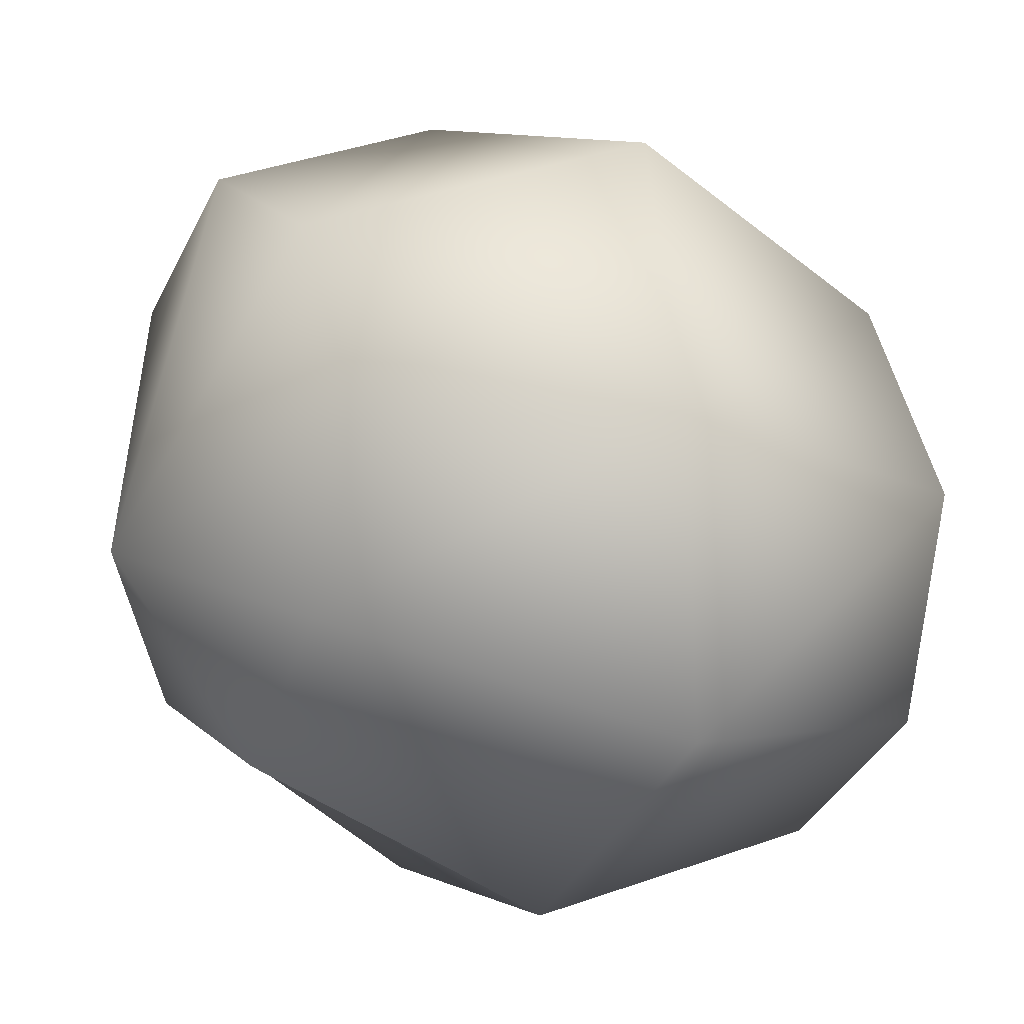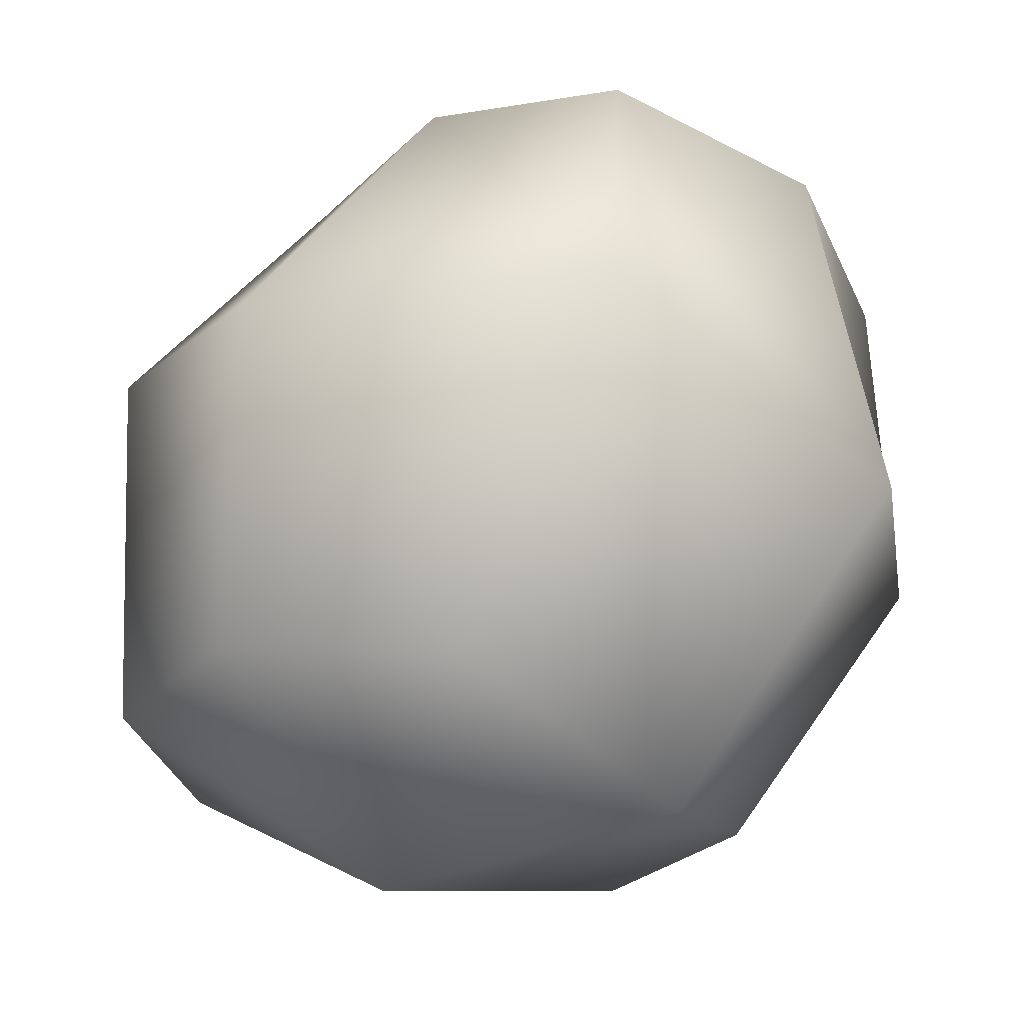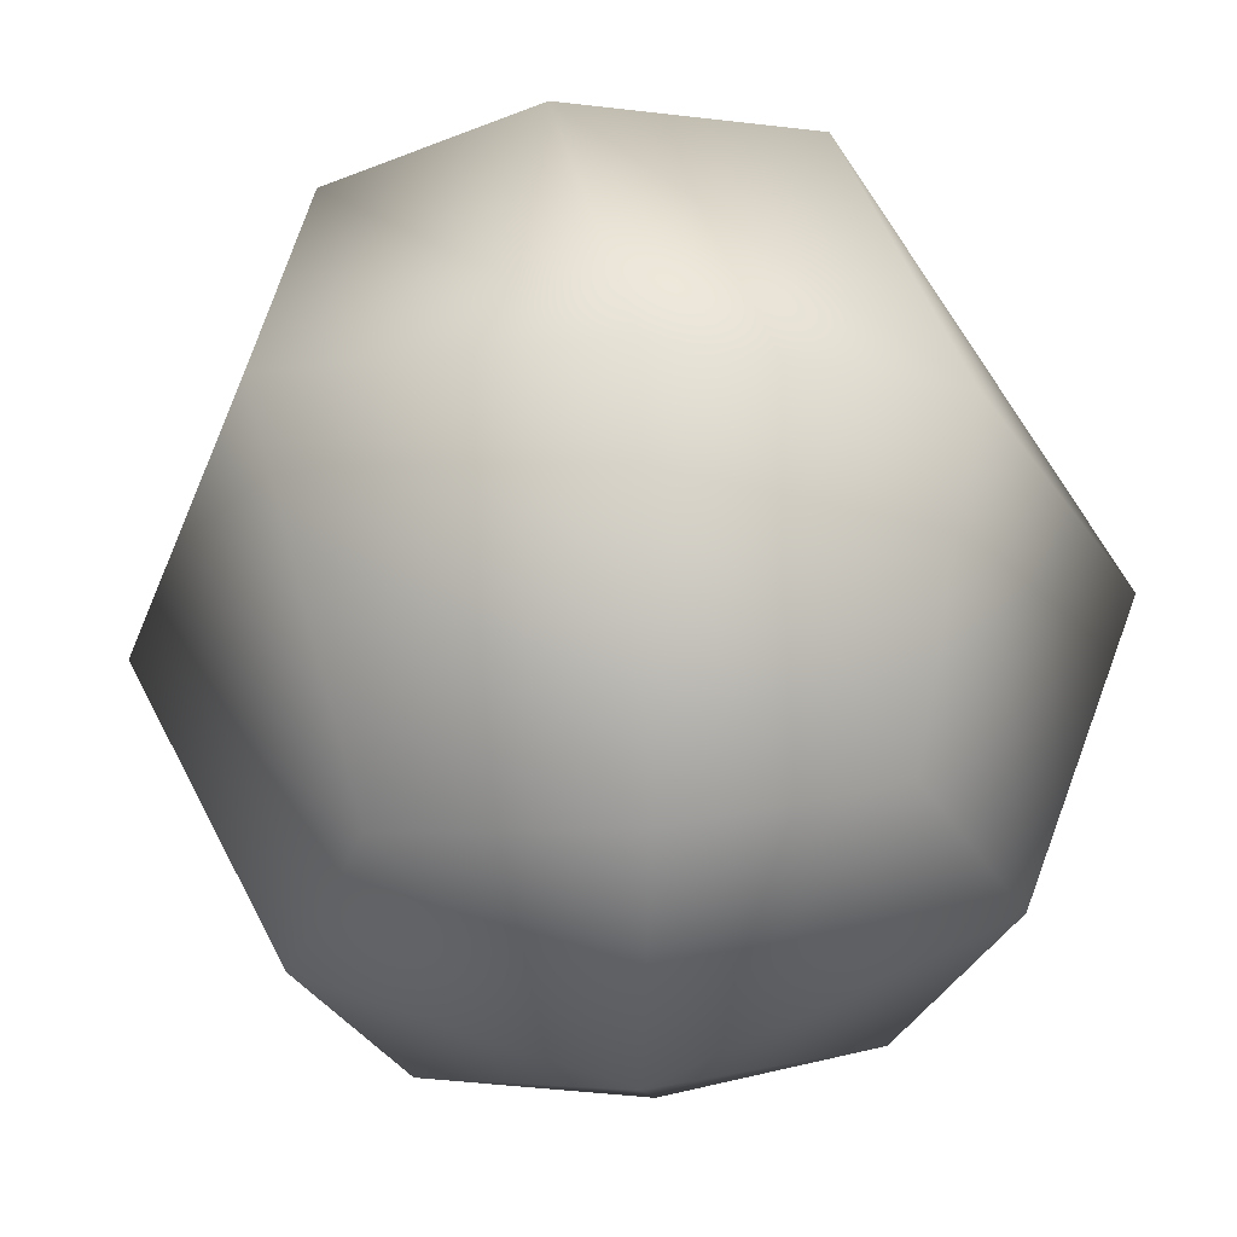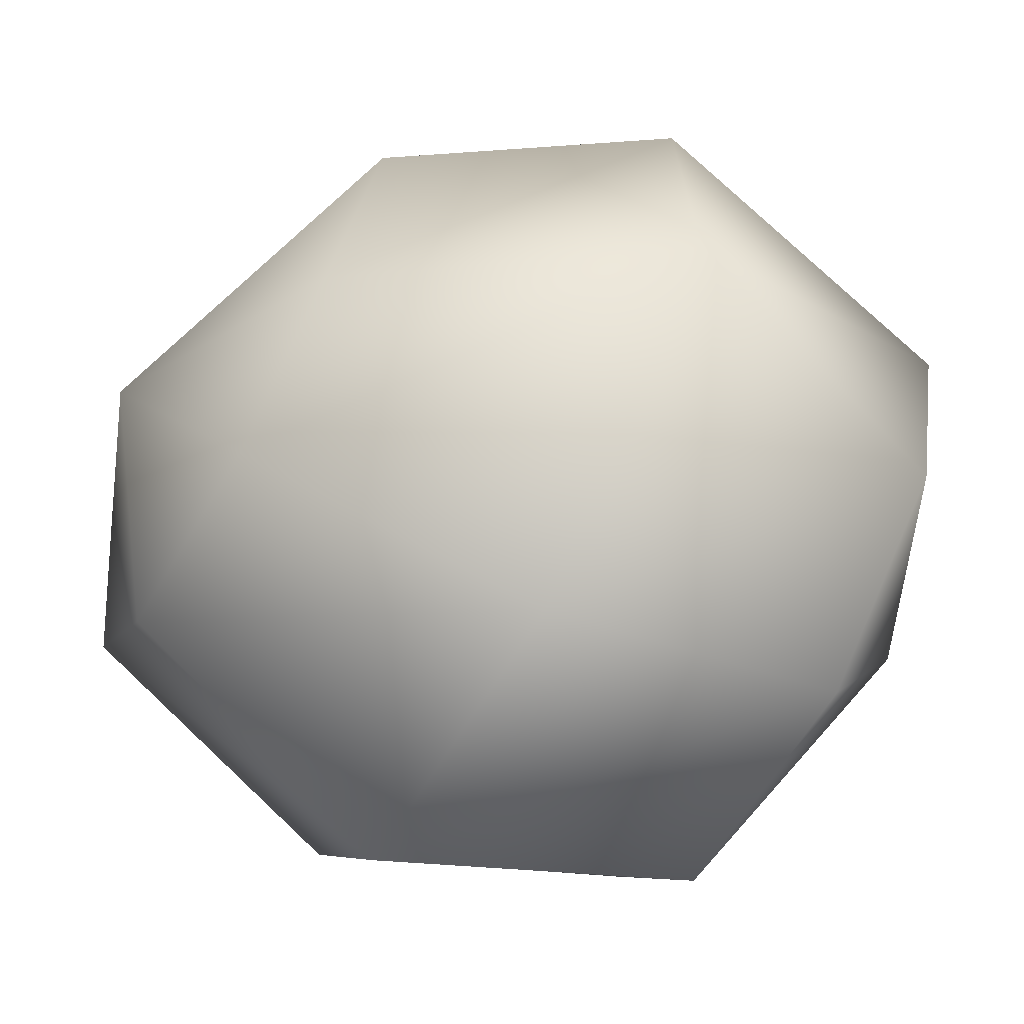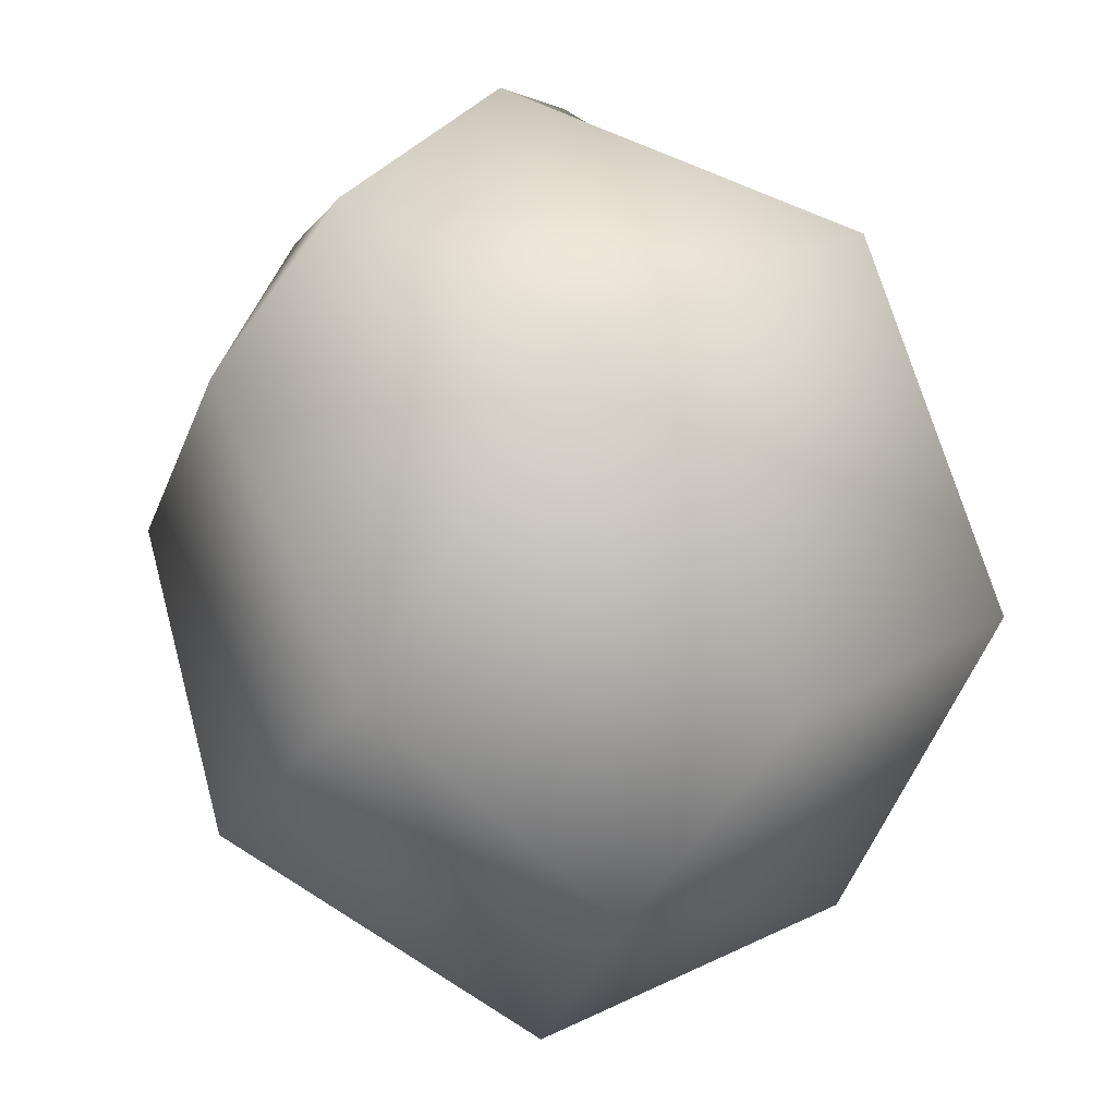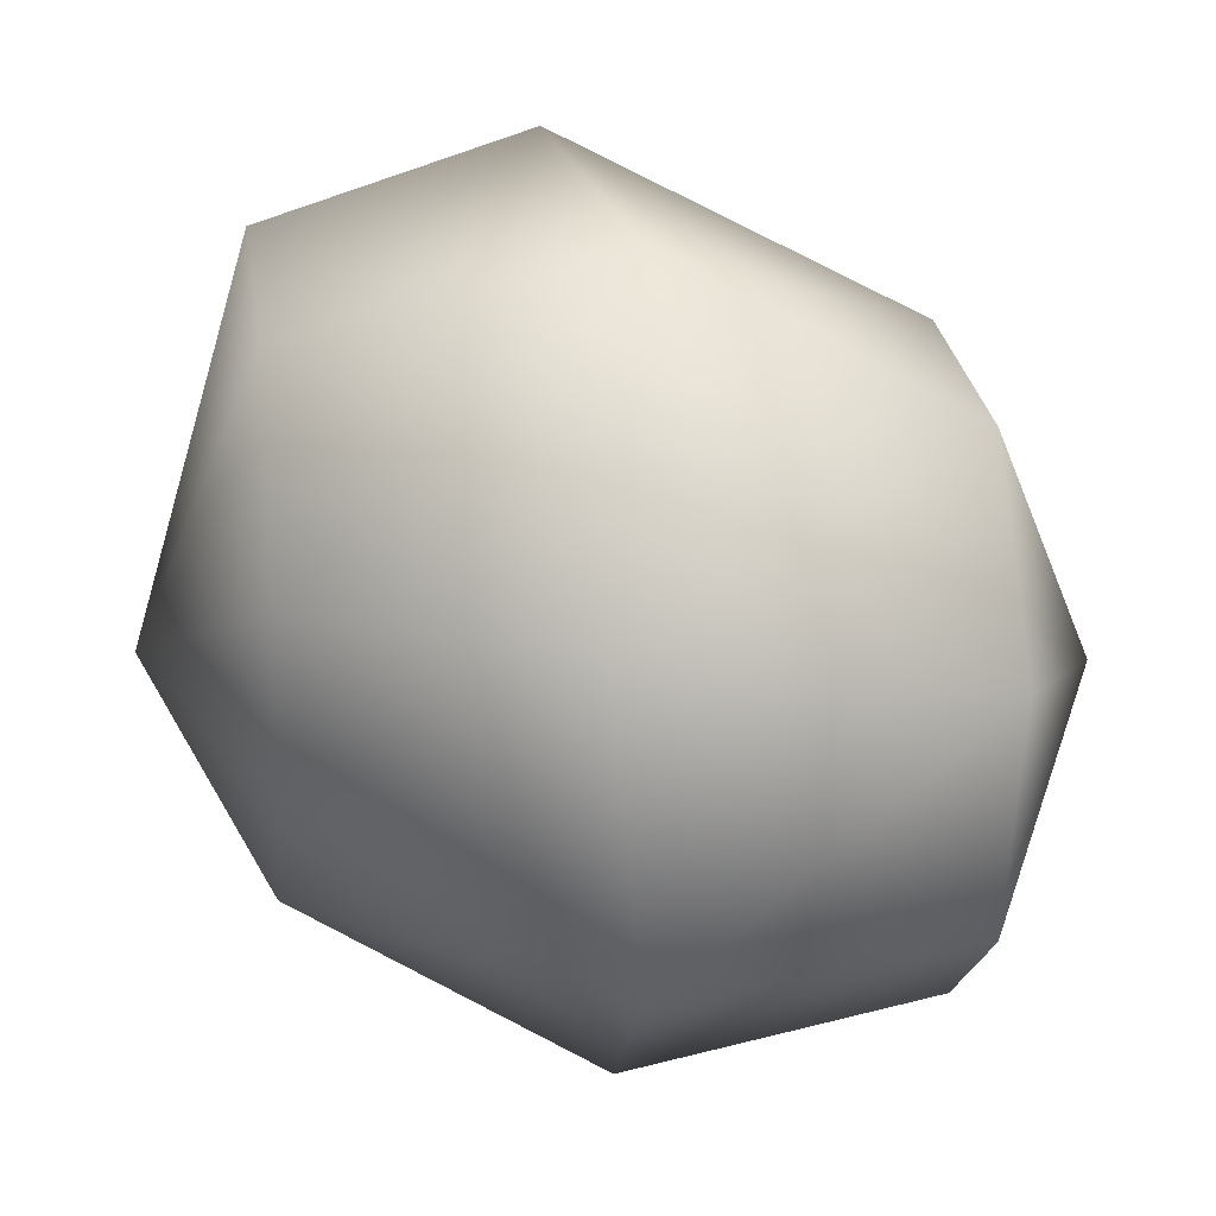
<metadata>
{"format":"obj","ext":"obj","renderer":"f3d","projection":"perspective","resolution":1024,"background":"white","views":[{"elev":-2.7,"azim":-114.1,"up":"+Z"},{"elev":62.0,"azim":13.3,"up":"+Z"},{"elev":-30.2,"azim":57.2,"up":"+Y"},{"elev":-70.2,"azim":-115.1,"up":"+Z"},{"elev":78.3,"azim":-43.3,"up":"+Z"},{"elev":14.2,"azim":-91.9,"up":"+Z"}]}
</metadata>
<code>
o fireball_missile_low
v -0.01422 -0.1829 -0.01754
v -0.1398 -0.1404 0.004735
v -0.117 -0.1356 -0.09188
v -0.01422 -0.1829 -0.01754
v -0.08971 -0.1344 0.08659
v -0.1398 -0.1404 0.004735
v -0.1781 0.00341 0.03144
v -0.1105 -0.01352 0.1498
v -0.1168 0.1149 0.02885
v -0.06452 0.1209 0.1132
v 0.01505 0.1782 -0.01921
v -0.01422 -0.1829 -0.01754
v 0.007627 -0.1241 0.1086
v 0.03649 0.02188 0.1783
v 0.01421 0.1312 0.1439
v 0.01505 0.1782 -0.01921
v -0.01422 -0.1829 -0.01754
v 0.103 -0.1474 0.05416
v 0.1603 -0.004638 0.09636
v 0.09894 0.1361 0.09465
v 0.01505 0.1782 -0.01921
v -0.01422 -0.1829 -0.01754
v 0.1273 -0.1161 -0.0364
v 0.1774 0.01181 -0.03185
v 0.1365 0.1392 -0.003619
v 0.01505 0.1782 -0.01921
v -0.01422 -0.1829 -0.01754
v 0.07572 -0.1223 -0.1243
v 0.1036 0.01021 -0.1658
v 0.0829 0.133 -0.08559
v 0.01505 0.1782 -0.01921
v -0.01422 -0.1829 -0.01754
v -0.03291 -0.1312 -0.1435
v -0.02738 -0.003615 -0.1771
v -0.01304 0.1241 -0.1103
v 0.01505 0.1782 -0.01921
v -0.01422 -0.1829 -0.01754
v -0.1649 -0.008384 -0.09714
v -0.07687 0.1197 -0.04801
v 0.01505 0.1782 -0.01921
v 0.01505 0.1782 -0.01921
v -0.1168 0.1149 0.02885
v -0.1781 0.00341 0.03144
g Geoset0
f 1 2 3
f 4 5 6
f 7 6 5
f 7 5 8
f 9 7 8
f 9 8 10
f 11 9 10
f 12 13 5
f 8 5 13
f 8 13 14
f 10 8 14
f 10 14 15
f 16 10 15
f 17 18 13
f 14 13 18
f 14 18 19
f 15 14 19
f 15 19 20
f 21 15 20
f 22 23 18
f 19 18 23
f 19 23 24
f 20 19 24
f 20 24 25
f 26 20 25
f 27 28 23
f 24 23 28
f 24 28 29
f 25 24 29
f 25 29 30
f 31 25 30
f 32 33 28
f 29 28 33
f 29 33 34
f 30 29 34
f 30 34 35
f 36 30 35
f 37 3 33
f 34 33 3
f 34 3 38
f 35 34 38
f 35 38 39
f 40 35 39
f 41 39 42
f 39 43 42
f 39 38 43
f 38 2 43
f 38 3 2

</code>
